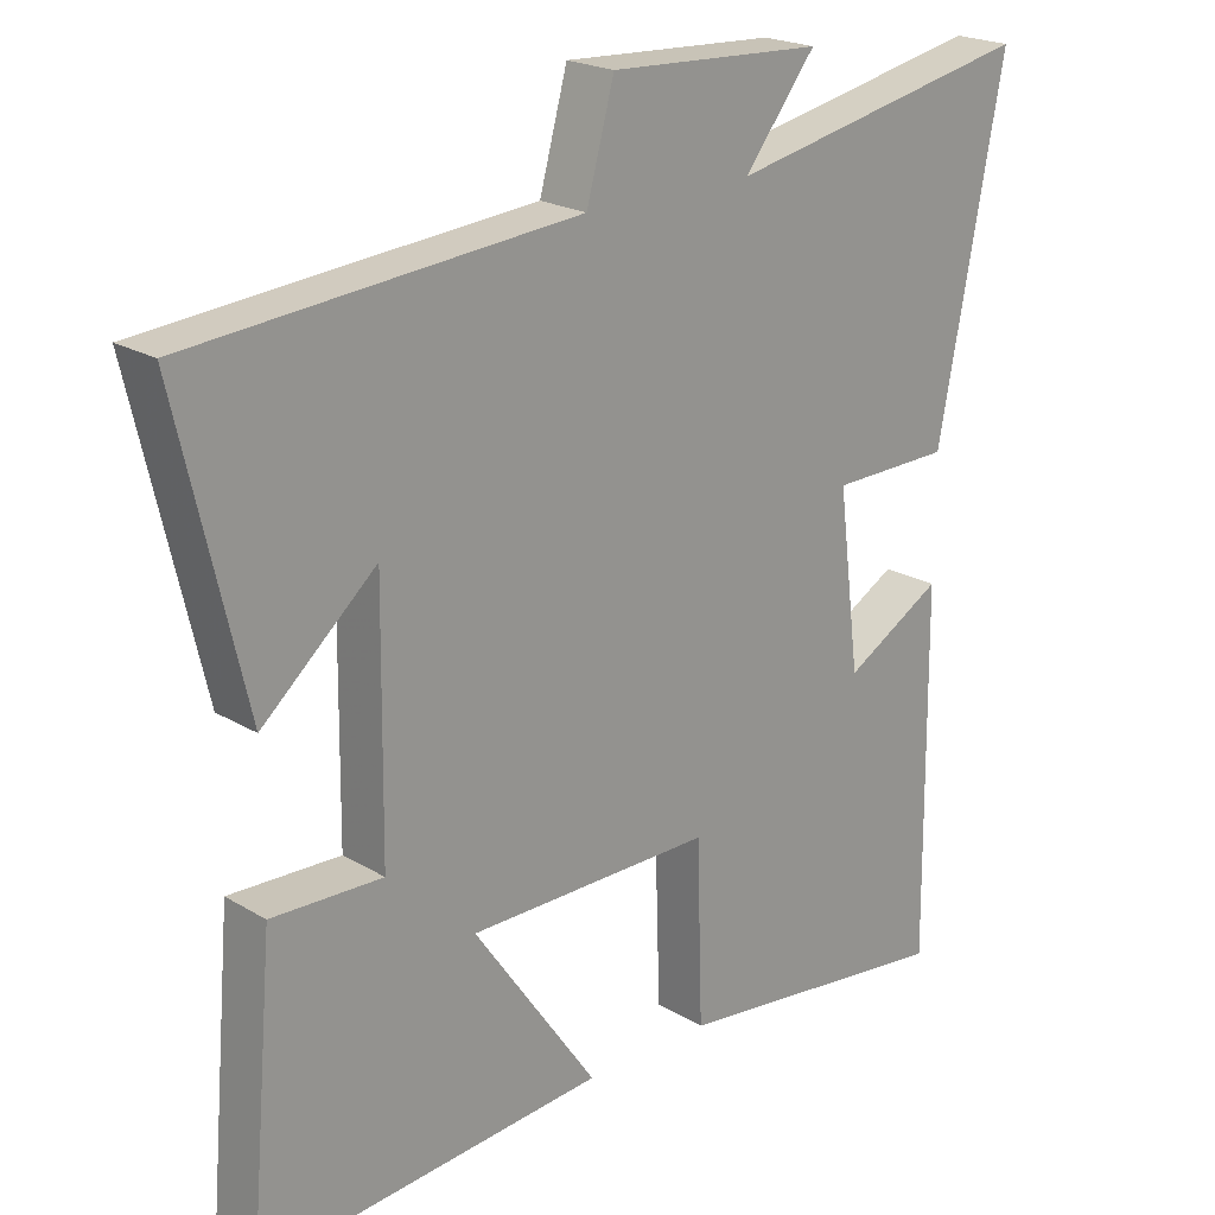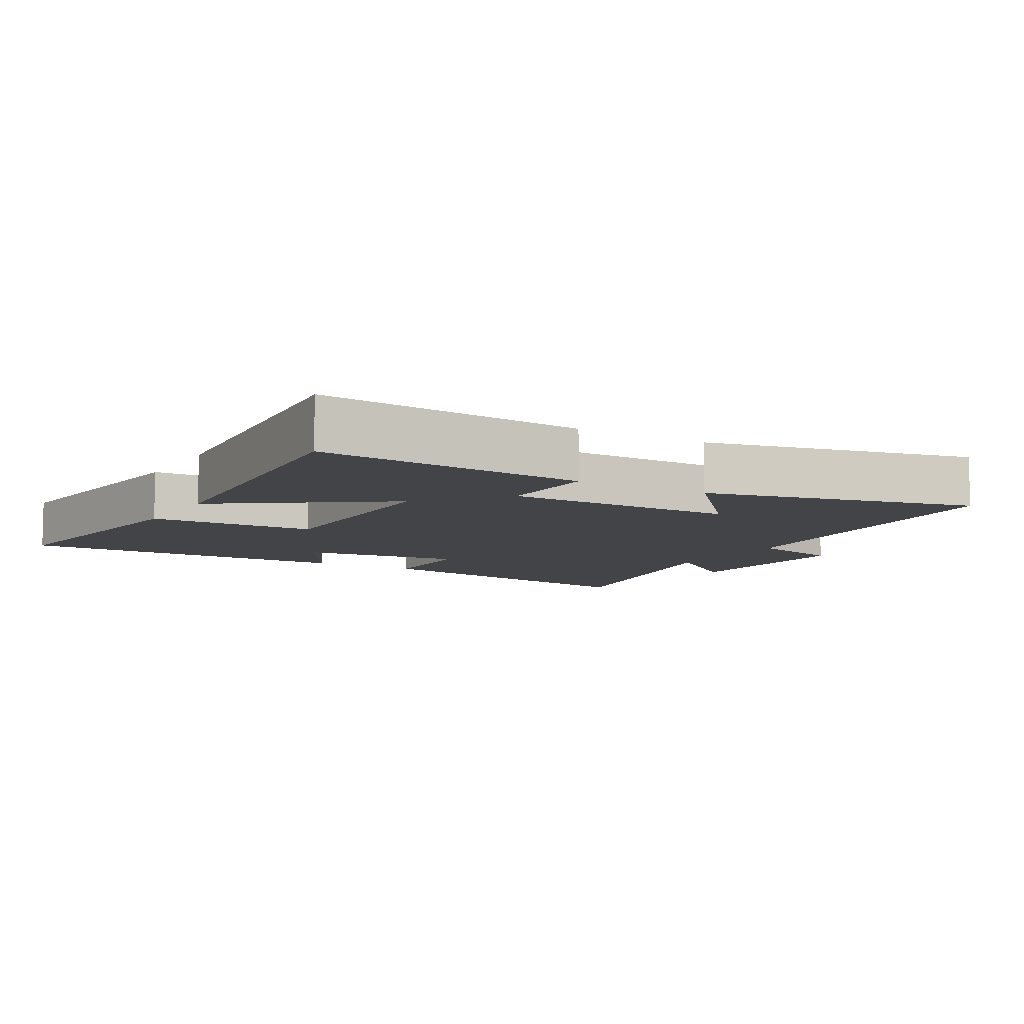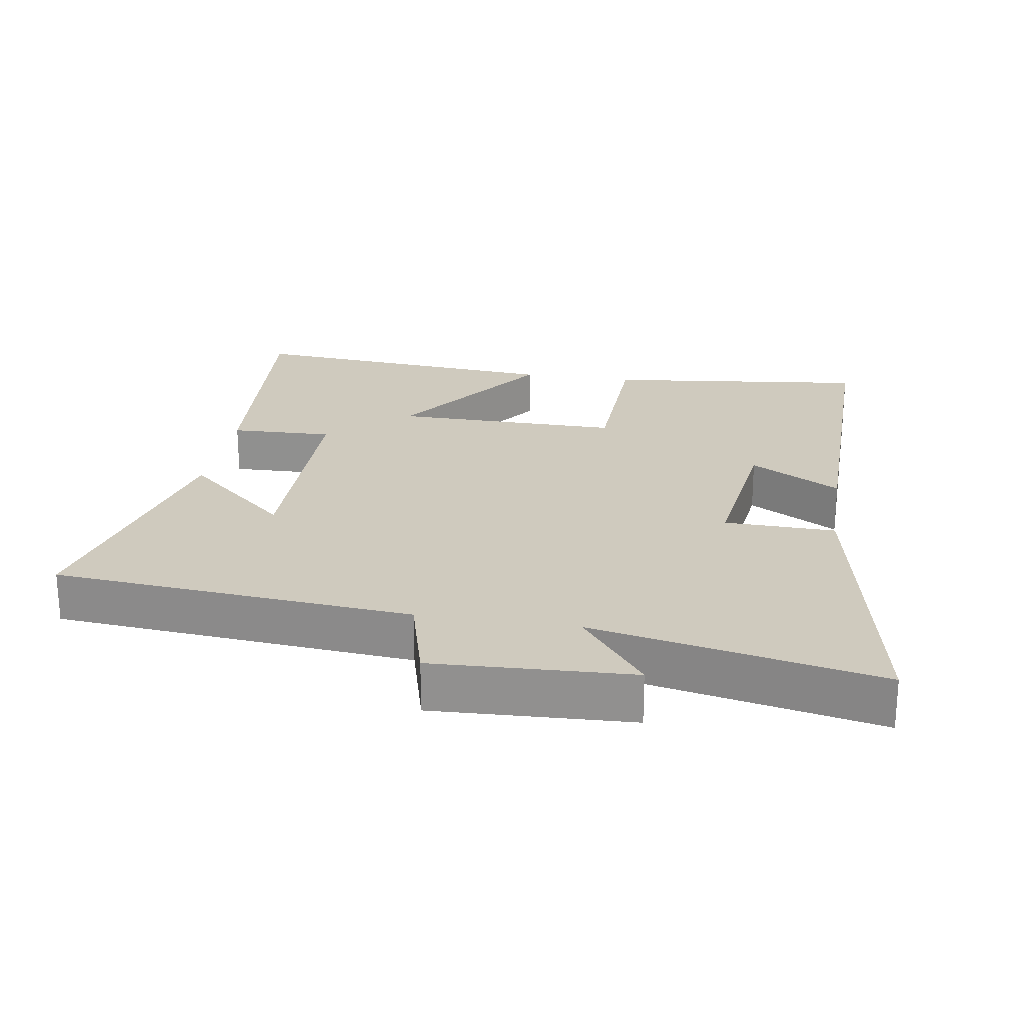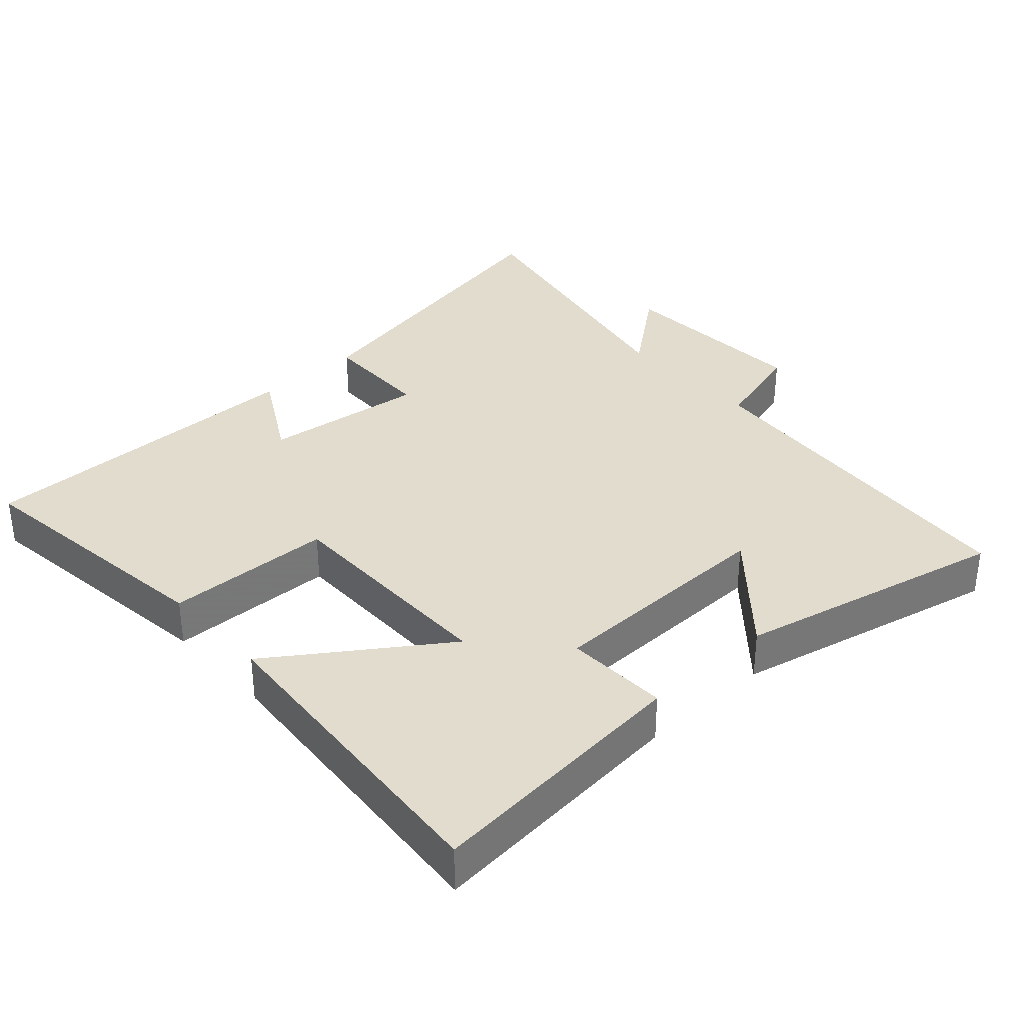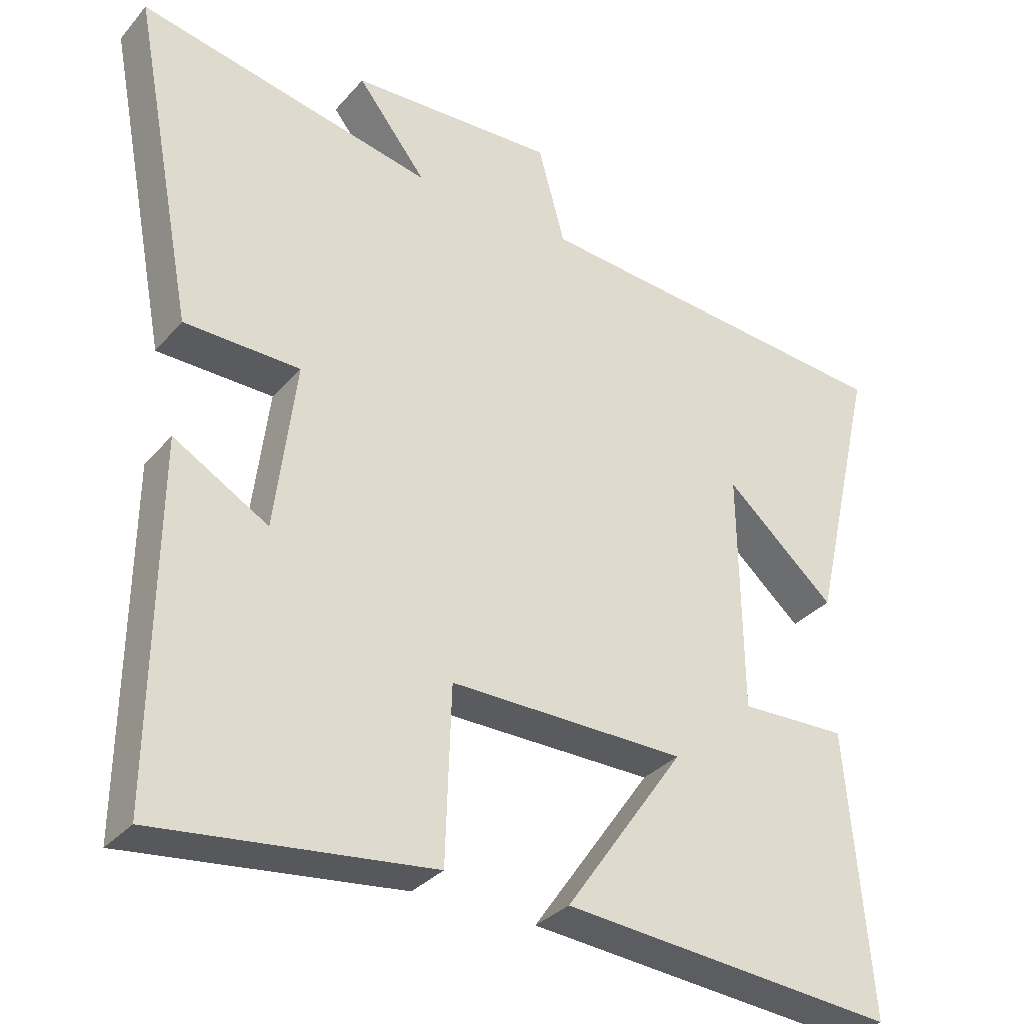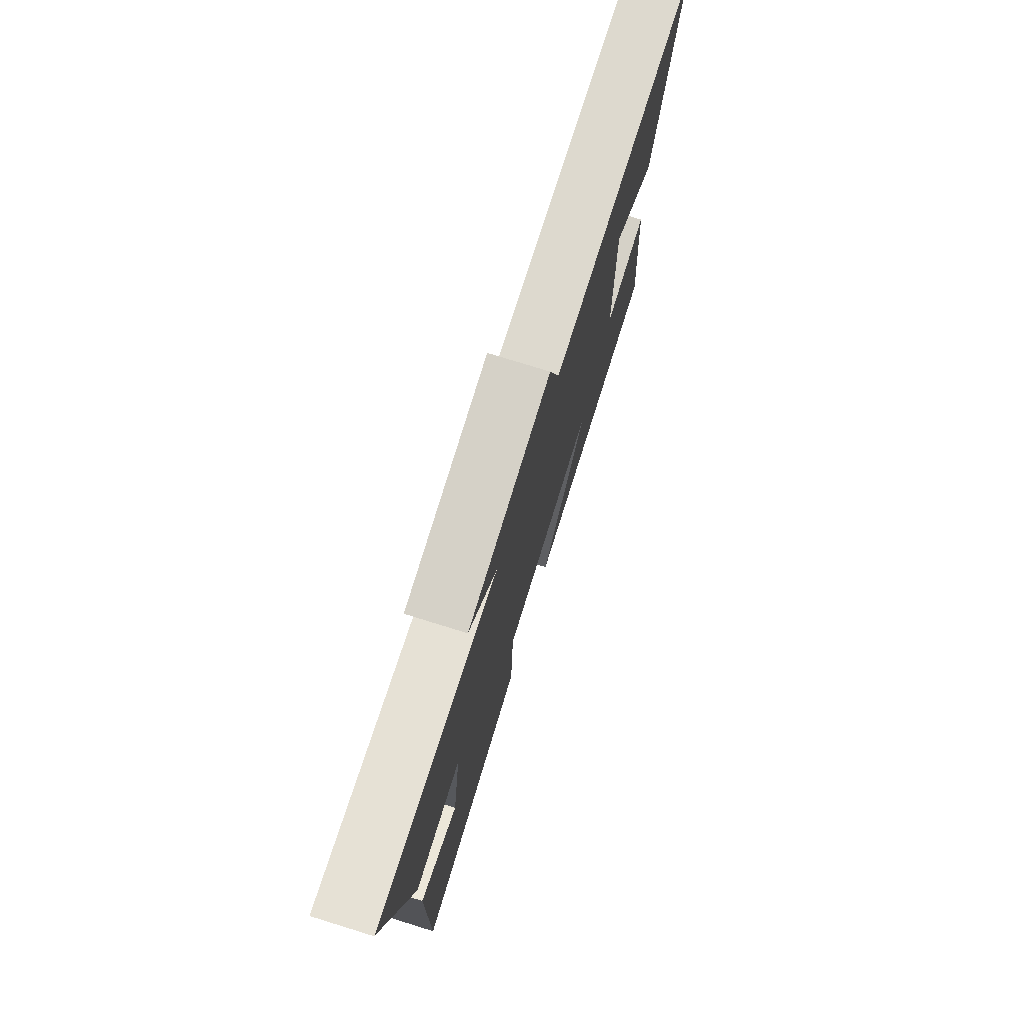
<metadata>
{"format":"obj","ext":"obj","renderer":"f3d","projection":"perspective","resolution":1024,"background":"white","views":[{"elev":21.3,"azim":-43.4,"up":"+Z"},{"elev":-8.2,"azim":-120.2,"up":"+Y"},{"elev":23.2,"azim":9.3,"up":"+Y"},{"elev":34.7,"azim":-132.5,"up":"+Y"},{"elev":-32.8,"azim":146.0,"up":"+Z"},{"elev":76.7,"azim":107.2,"up":"+Z"}]}
</metadata>
<code>
v -0.592 0.07 0.455
v -0.063 0.07 0.5
v -0.025 0.07 0.639
v 0.267 0.07 0.625
v 0.169 0.07 0.5
v 0.59 0.07 0.586
v 0.5 0.07 0.118
v 0.336 0.07 0.115
v 0.366 0.07 -0.125
v 0.5 0.07 -0.048
v 0.505 0.07 -0.547
v 0.116 0.07 -0.5
v 0.108 0.07 -0.254
v -0.228 0.07 -0.256
v -0.058 0.07 -0.5
v -0.534 0.07 -0.54
v -0.5 0.07 -0.143
v -0.348 0.07 -0.148
v -0.344 0.07 0.196
v -0.5 0.07 0.059
v -0.592 0 0.455
v -0.063 0 0.5
v -0.025 0 0.639
v 0.267 0 0.625
v 0.169 0 0.5
v 0.59 0 0.586
v 0.5 0 0.118
v 0.336 0 0.115
v 0.366 0 -0.125
v 0.5 0 -0.048
v 0.505 0 -0.547
v 0.116 0 -0.5
v 0.108 0 -0.254
v -0.228 0 -0.256
v -0.058 0 -0.5
v -0.534 0 -0.54
v -0.5 0 -0.143
v -0.348 0 -0.148
v -0.344 0 0.196
v -0.5 0 0.059
f 19 20 1 2
f 18 19 2
f 16 17 18
f 15 16 18
f 14 15 18
f 13 14 18 2
f 11 12 13
f 9 10 11
f 13 2 3
f 11 13 3
f 9 11 3
f 5 6 7 8
f 5 8 9 3
f 3 4 5
f 22 21 40 39
f 22 39 38
f 38 37 36
f 38 36 35
f 38 35 34
f 22 38 34 33
f 33 32 31
f 31 30 29
f 23 22 33
f 23 33 31
f 23 31 29
f 28 27 26 25
f 23 29 28 25
f 25 24 23
f 1 21 22 2
f 2 22 23 3
f 3 23 24 4
f 4 24 25 5
f 5 25 26 6
f 6 26 27 7
f 7 27 28 8
f 8 28 29 9
f 9 29 30 10
f 10 30 31 11
f 11 31 32 12
f 12 32 33 13
f 13 33 34 14
f 14 34 35 15
f 15 35 36 16
f 16 36 37 17
f 17 37 38 18
f 18 38 39 19
f 19 39 40 20
f 20 40 21 1

</code>
